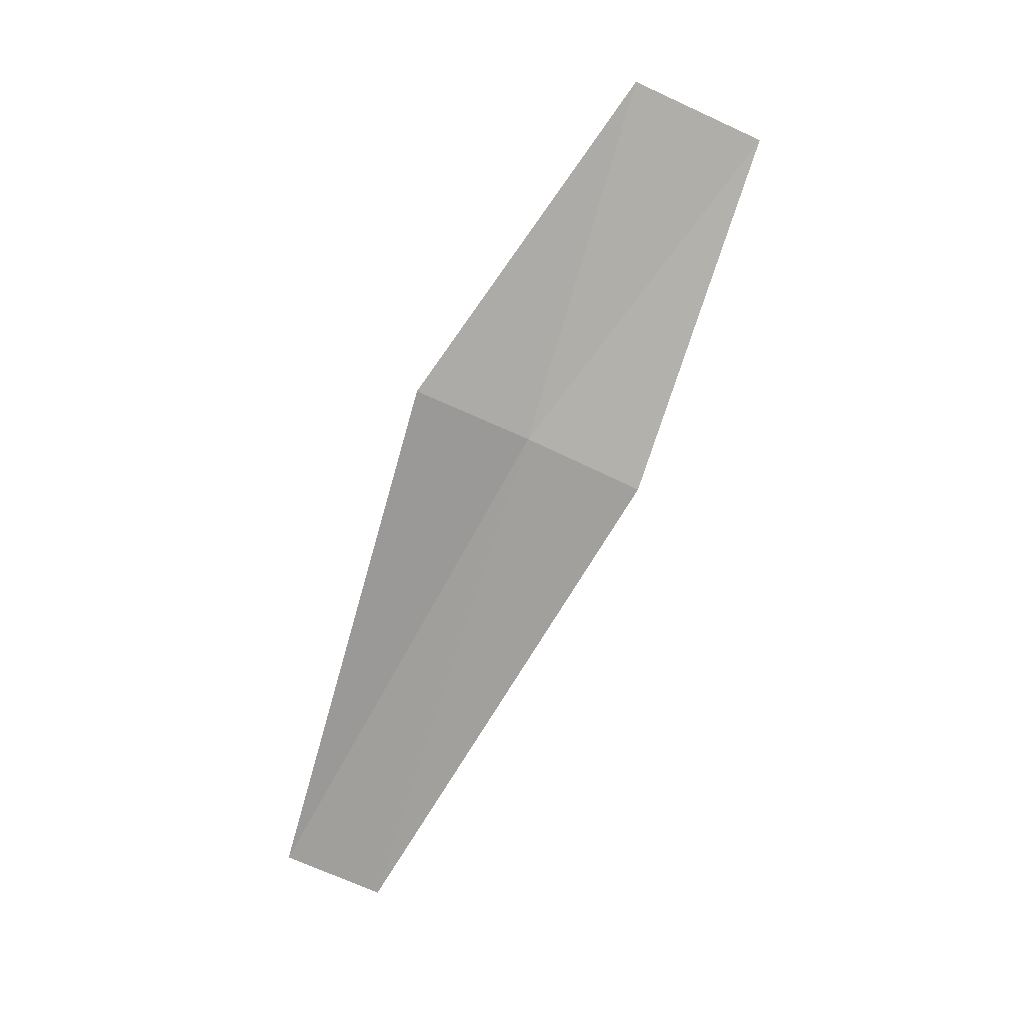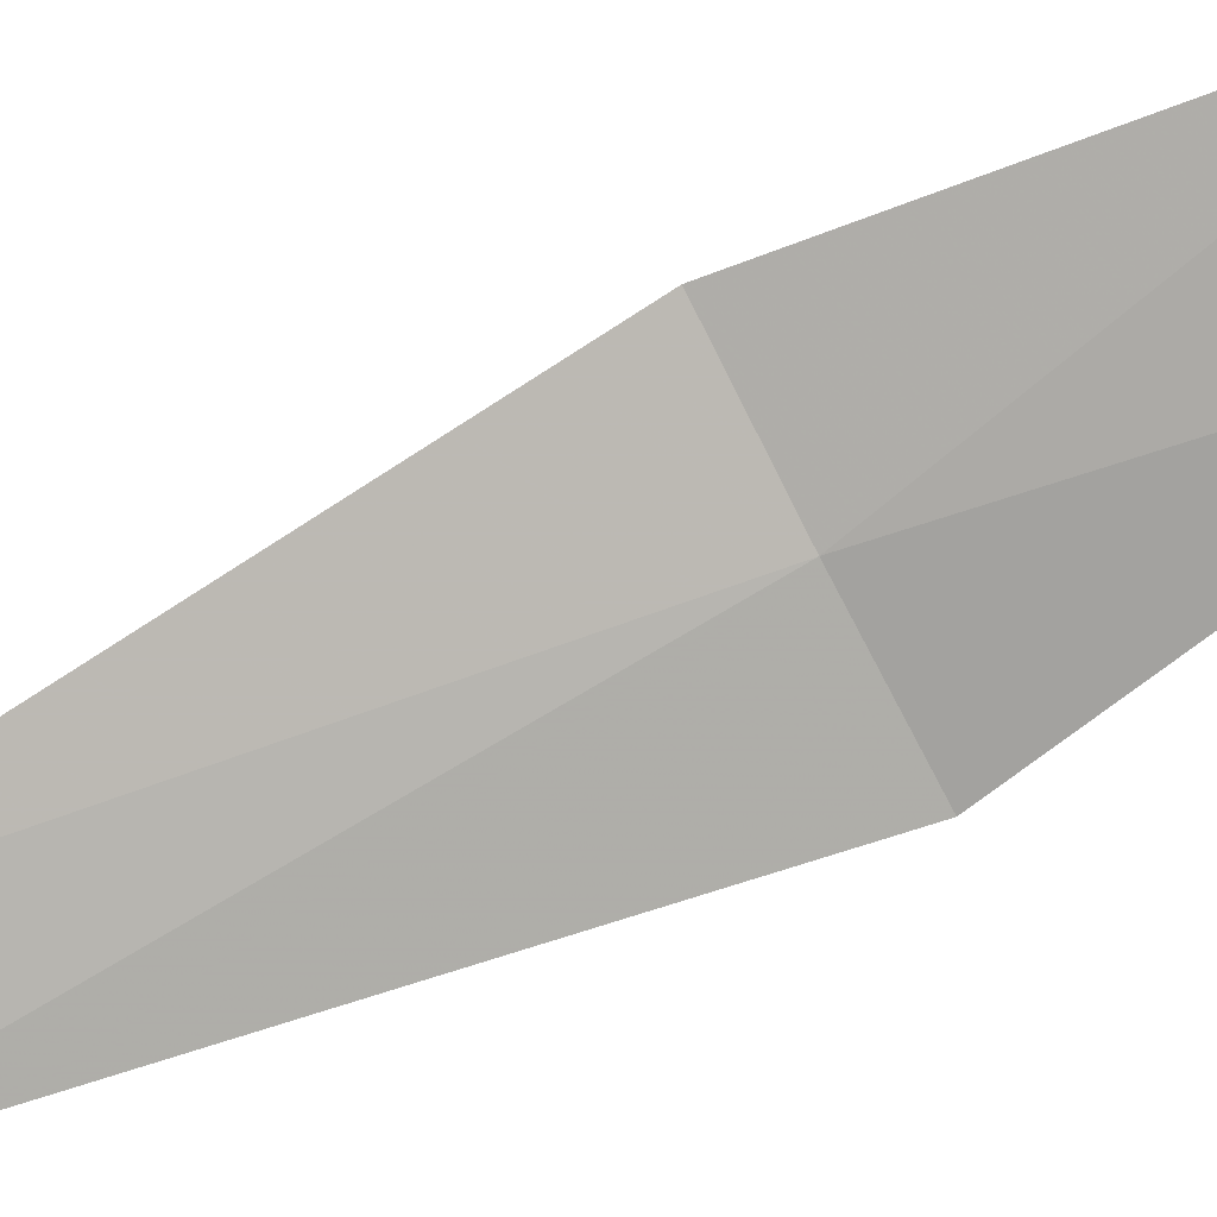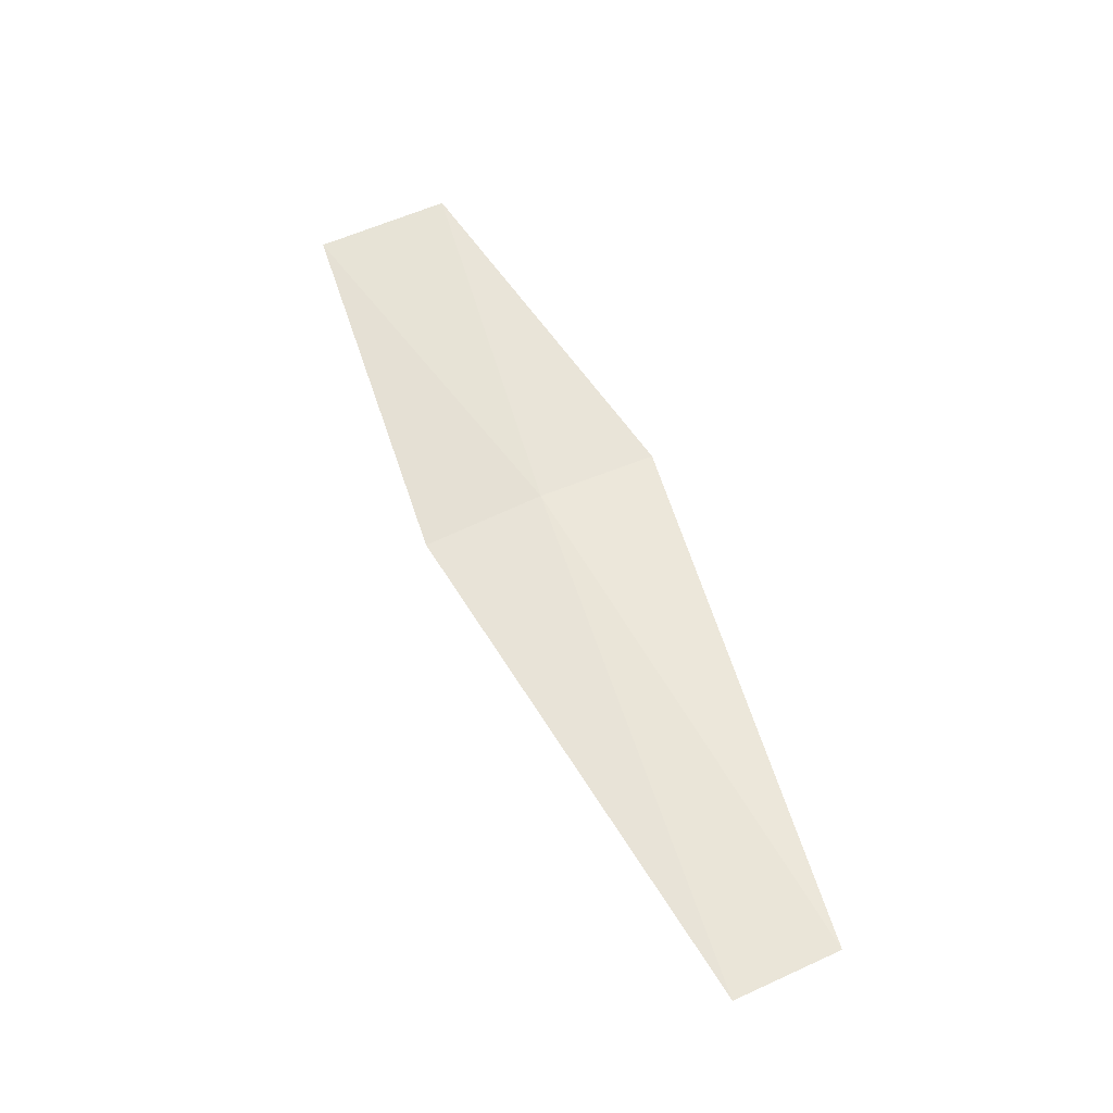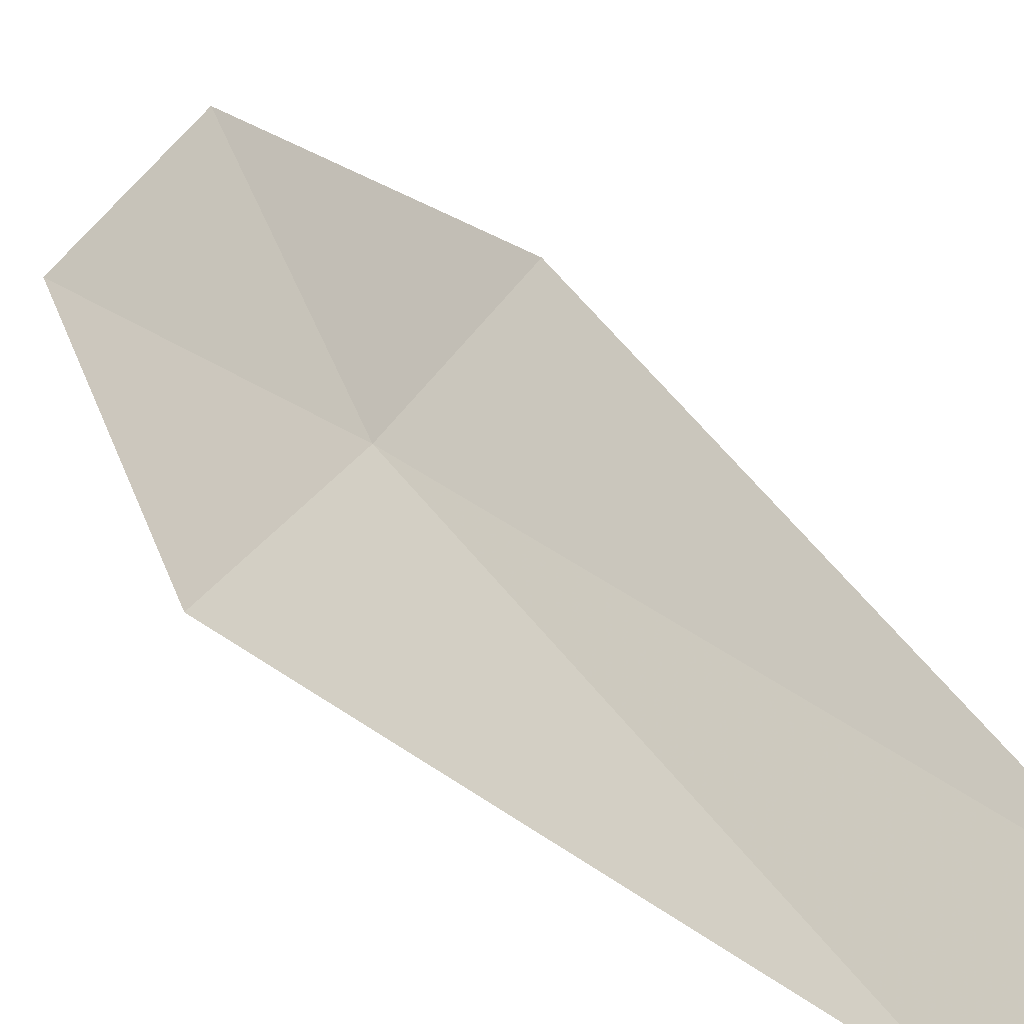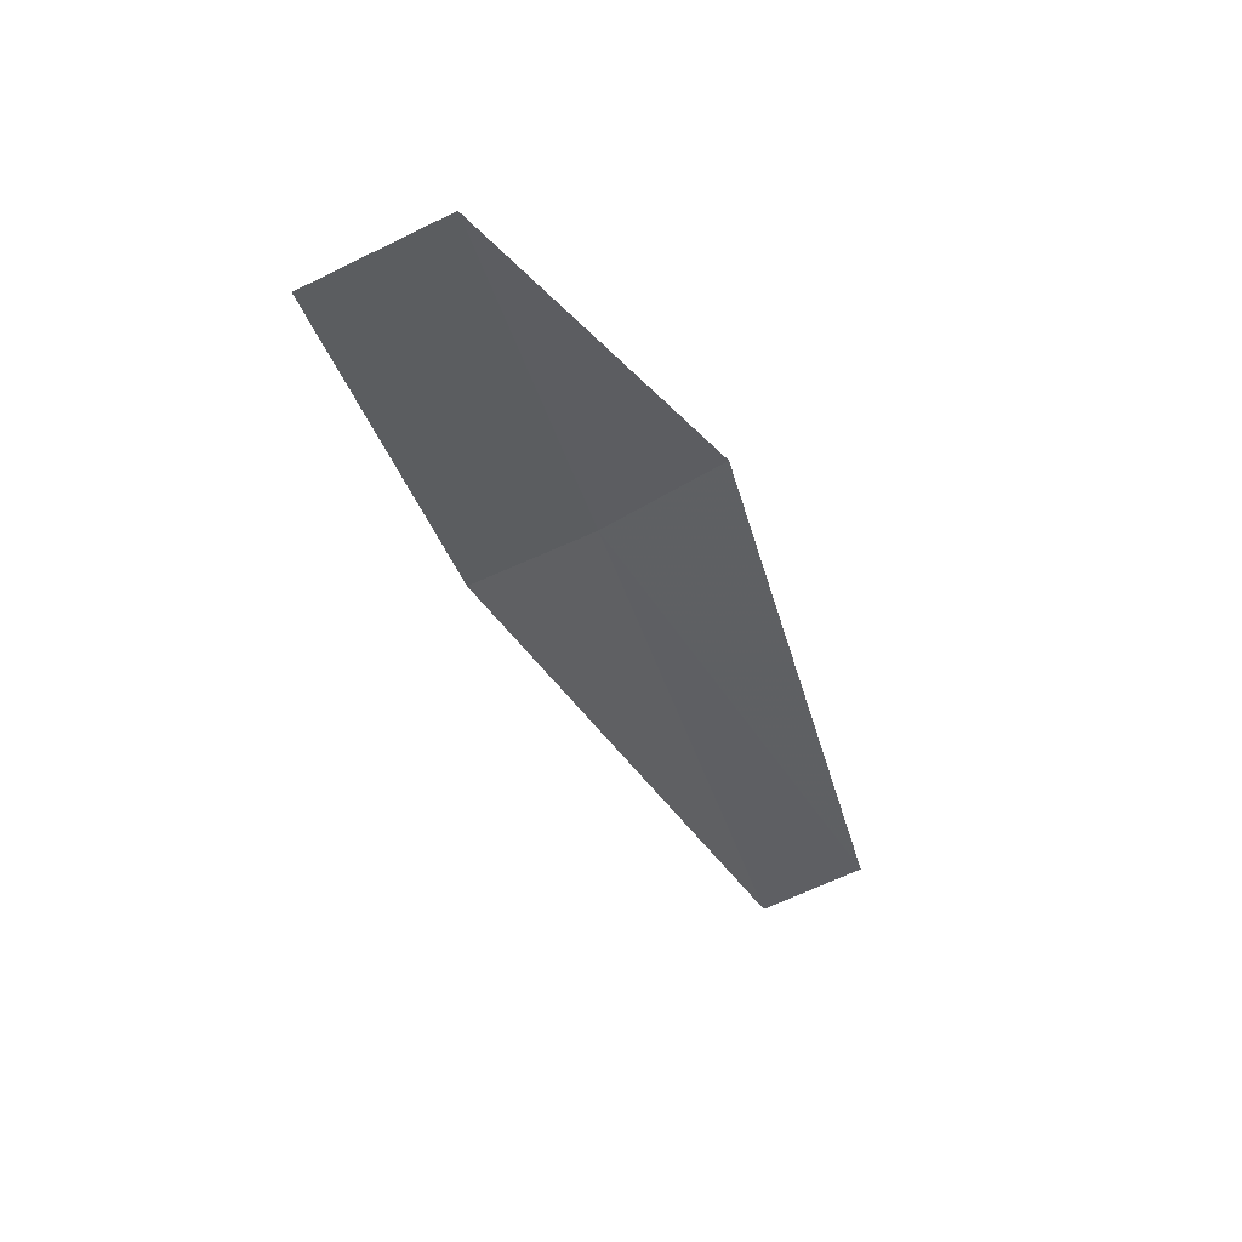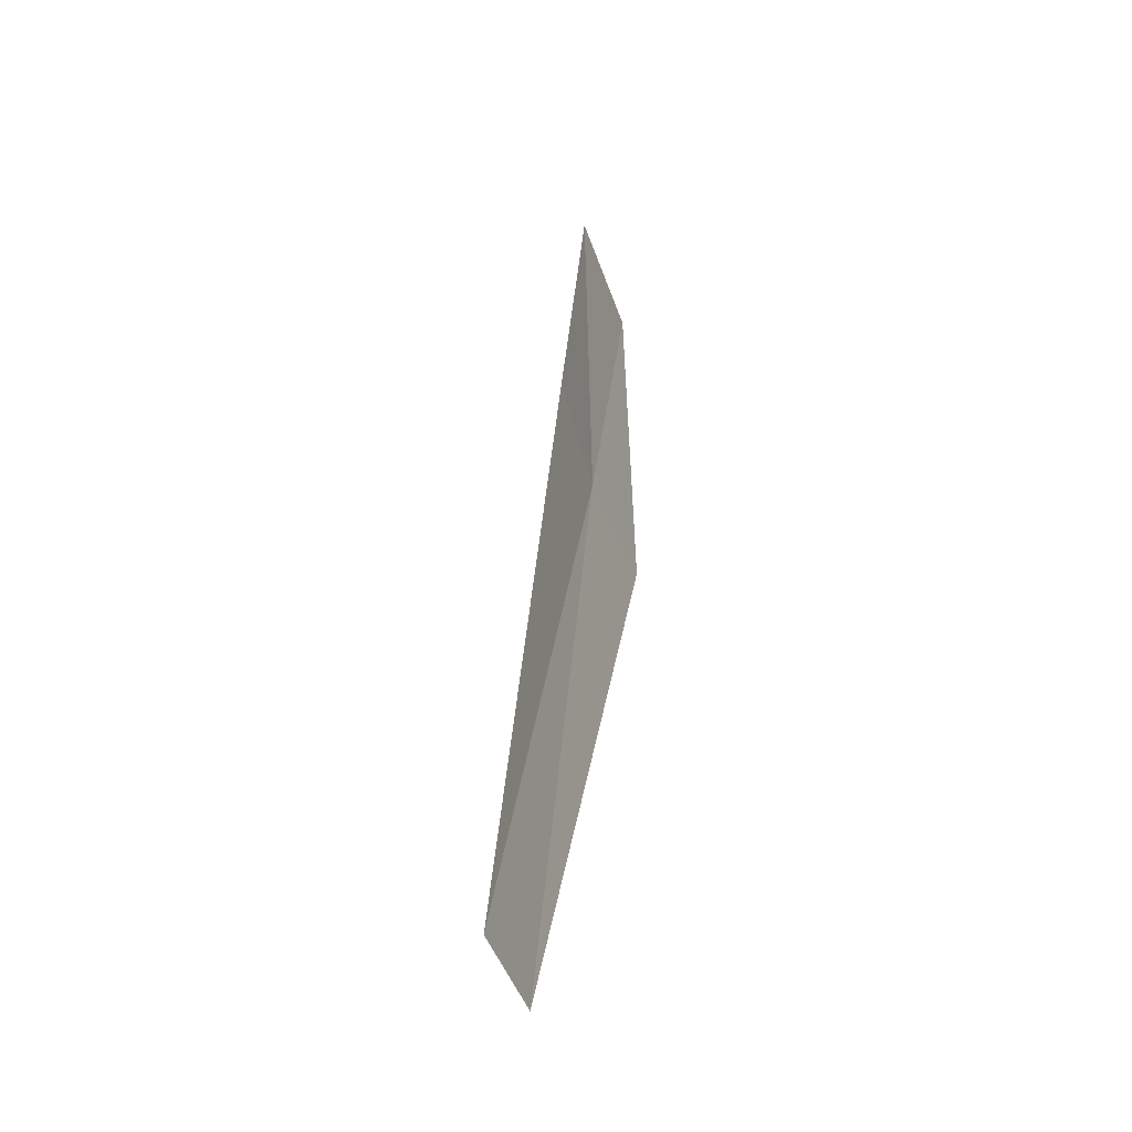
<metadata>
{"format":"obj","ext":"obj","renderer":"f3d","projection":"perspective","resolution":1024,"background":"white","views":[{"elev":19.4,"azim":-51.6,"up":"+Y"},{"elev":-31.0,"azim":93.1,"up":"+Z"},{"elev":-33.1,"azim":130.7,"up":"+Y"},{"elev":8.9,"azim":-48.9,"up":"+Z"},{"elev":42.5,"azim":120.7,"up":"+Y"},{"elev":-20.6,"azim":-120.1,"up":"+Y"}]}
</metadata>
<code>
v 4.268 -9.284 4.948
v 4.191 -9.503 4.856
v 4.232 -9.259 4.911
v 4.218 -9.524 4.891
v 4.298 -9.308 4.99
v 4.315 -9.123 4.972
v 4.351 -9.149 5.016
f 1 3 2
f 1 2 4
f 1 4 5
f 1 6 3
f 1 7 6
f 1 5 7

</code>
